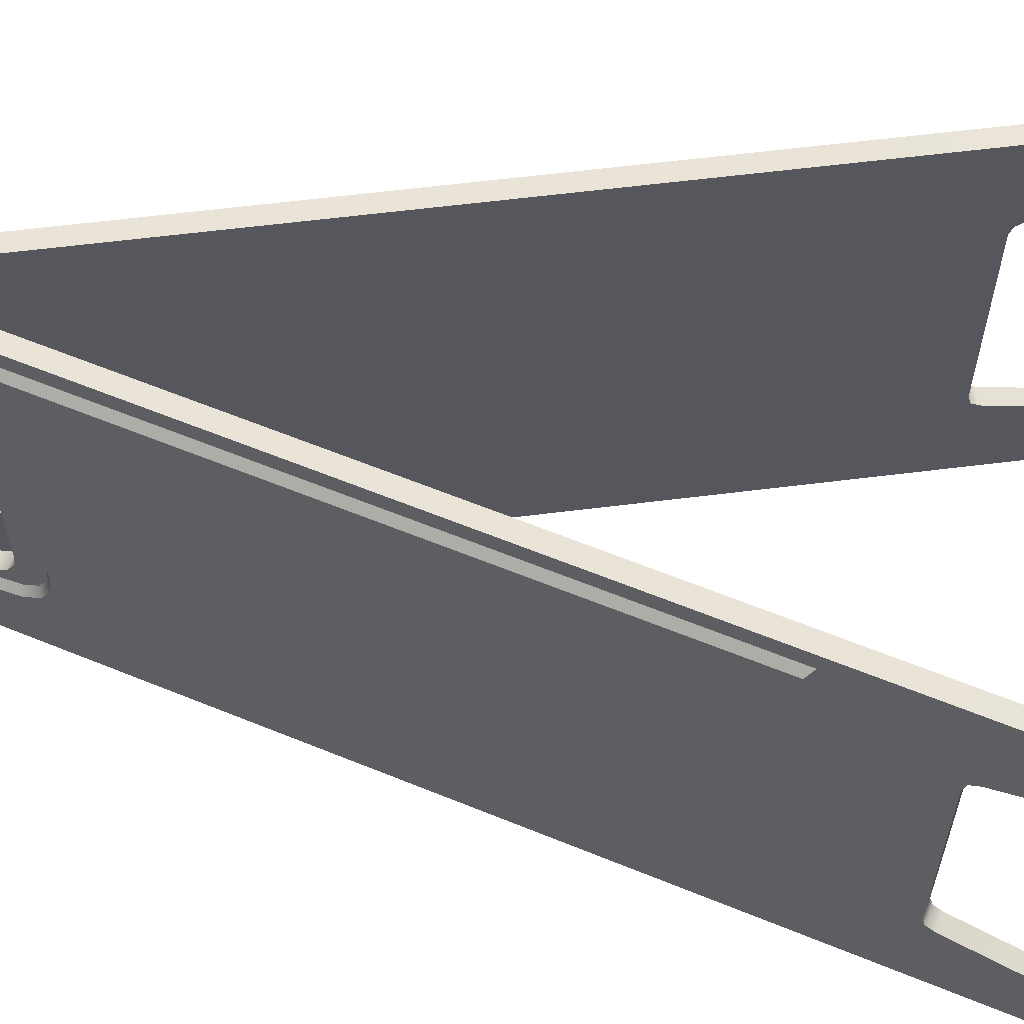
<metadata>
{"format":"obj","ext":"obj","renderer":"f3d","projection":"perspective","resolution":1024,"background":"white","views":[{"elev":61.0,"azim":-82.3,"up":"+Z"}]}
</metadata>
<code>
g MetroArea_Prop_RoadBlock_03
v -0.02445 0.7258 0.1026
v -0.00518 0.7431 0.1026
v -0.01732 0.7524 0.1026
v -0.01079 0.7221 0.1026
v -0.02794 0.7128 0.1009
v -0.01428 0.7091 0.1009
v -0.031 0.7013 0.09378
v -0.01734 0.6977 0.09378
v -0.03283 0.6945 0.08197
v -0.01917 0.6908 0.08197
v -0.03329 0.6928 0.06848
v -0.01963 0.6891 0.06848
v -0.03329 0.6928 -0.06847
v -0.01963 0.6891 -0.06847
v -0.01917 0.6908 -0.08197
v -0.03283 0.6945 -0.08197
v -0.01734 0.6977 -0.09378
v -0.031 0.7013 -0.09378
v -0.01428 0.7091 -0.1009
v -0.02794 0.7128 -0.1009
v -0.01079 0.7221 -0.1026
v -0.02445 0.7258 -0.1026
v -0.00518 0.7431 -0.1026
v -0.01732 0.7524 -0.1026
v -0.2179 0.003639 0.1724
v -0.2044 -8.058e-18 0.1316
v -0.2179 0.003639 0.1316
v -0.2044 -1.526e-07 0.1724
v -0.2037 0.002414 0.1799
v -0.2173 0.006054 0.1799
v -0.2018 0.009659 0.1824
v -0.2154 0.0133 0.1824
v -0.1625 0.2106 0.1824
v -0.1489 0.207 0.1824
v -0.01732 0.7524 0.1824
v -9.309e-06 0.7624 0.1824
v -0.01932 0.7675 0.1824
v -0.01415 0.7765 0.1824
v -0.005206 0.7817 0.1824
v -0.1743 0.1122 0.104
v -0.2179 0.003639 0.1316
v -0.2044 -8.058e-18 0.1316
v -0.1879 0.1158 0.104
v -0.186 0.1229 0.09978
v -0.1724 0.1192 0.09978
v -0.1854 0.1252 0.0917
v -0.1718 0.1216 0.0917
v -0.1854 0.1252 -0.0917
v -0.1718 0.1216 -0.0917
v -0.1724 0.1192 -0.09978
v -0.186 0.1229 -0.09978
v -0.1743 0.1122 -0.104
v -0.1879 0.1158 -0.104
v -0.2179 0.003639 -0.1316
v -0.2044 7.629e-08 -0.1316
v -0.01932 0.7675 0.1824
v -0.01732 0.7524 0.1824
v -0.01732 0.7524 0.1675
v -0.01932 0.7675 0.1626
v -0.01415 0.7765 0.1824
v -0.01932 0.7675 0.1123
v -0.01932 0.7675 -0.1123
v -0.01415 0.7765 -0.1824
v -0.005206 0.7817 0.1824
v -0.005206 0.7817 -0.1824
v -0.01932 0.7675 -0.1626
v -0.01932 0.7675 -0.1824
v -0.01732 0.7524 -0.1675
v -0.01732 0.7524 -0.1824
v -0.01732 0.7524 -0.1026
v -0.01732 0.7524 -0.1074
v -0.01732 0.7524 0.1026
v -0.01732 0.7524 0.1074
v -0.00518 0.7431 -0.1026
v -0.00518 0.7431 0.1026
v -0.01732 0.7524 0.1074
v -0.01932 0.7675 0.1123
v -0.03559 0.7068 0.1123
v -0.02985 0.7056 0.1074
v -0.03351 0.692 0.1056
v -0.03959 0.6919 0.1103
v -0.04328 0.6781 0.1017
v -0.03671 0.68 0.09816
v -0.03863 0.6729 0.0858
v -0.0455 0.6699 0.08744
v -0.04602 0.6679 0.07199
v -0.03911 0.6711 0.07167
v -0.03911 0.6711 -0.07167
v -0.04602 0.6679 -0.07199
v -0.0455 0.6699 -0.08744
v -0.03863 0.6729 -0.0858
v -0.04328 0.6781 -0.1017
v -0.03671 0.68 -0.09816
v -0.03959 0.6919 -0.1103
v -0.03351 0.692 -0.1056
v -0.03559 0.7068 -0.1123
v -0.02985 0.7056 -0.1074
v -0.01732 0.7524 -0.1074
v -0.01932 0.7675 -0.1123
v -0.01732 0.7524 0.1675
v -0.1625 0.2106 0.1675
v -0.1669 0.2168 0.1626
v -0.01932 0.7675 0.1626
v -0.2154 0.0133 0.1824
v -0.2173 0.006054 0.1799
v -0.2179 0.003639 0.1724
v -0.2179 0.003639 0.1316
v -0.1879 0.1158 0.104
v -0.1625 0.2106 0.1675
v -0.1625 0.2106 0.1824
v -0.186 0.1229 0.09978
v -0.01732 0.7524 0.1824
v -0.01732 0.7524 0.1675
v -0.1854 0.1252 0.0917
v -0.1854 0.1252 -0.0917
v -0.1625 0.2106 -0.1675
v -0.186 0.1229 -0.09978
v -0.1879 0.1158 -0.104
v -0.2154 0.0133 -0.1824
v -0.2179 0.003639 -0.1316
v -0.2179 0.003639 -0.1724
v -0.2173 0.006054 -0.1799
v -0.1625 0.2106 -0.1824
v -0.01732 0.7524 -0.1824
v -0.01732 0.7524 -0.1675
v -0.2044 -1.526e-07 0.1724
v -0.2037 0.002414 0.1799
v -0.2018 0.009659 0.1824
v -0.2044 -8.058e-18 0.1316
v -0.1743 0.1122 0.104
v -0.1489 0.207 0.1824
v -0.1724 0.1192 0.09978
v -0.1718 0.1216 0.0917
v -0.1718 0.1216 -0.0917
v -0.1489 0.207 -0.1824
v -0.1724 0.1192 -0.09978
v -0.1743 0.1122 -0.104
v -0.2018 0.009659 -0.1824
v -0.2044 7.629e-08 -0.1316
v -0.2044 -7.629e-08 -0.1724
v -0.2037 0.002414 -0.1799
v -0.01963 0.6891 -0.06847
v -0.01963 0.6891 0.06848
v -0.01917 0.6908 -0.08197
v -0.01917 0.6908 0.08197
v -0.01734 0.6977 -0.09378
v -0.01428 0.7091 -0.1009
v -0.01079 0.7221 -0.1026
v -9.279e-06 0.7624 -0.1824
v -0.00518 0.7431 -0.1026
v -0.01734 0.6977 0.09378
v -0.01428 0.7091 0.1009
v -0.01079 0.7221 0.1026
v -9.309e-06 0.7624 0.1824
v -0.00518 0.7431 0.1026
v -0.2044 7.629e-08 -0.1316
v -0.2179 0.003639 -0.1724
v -0.2179 0.003639 -0.1316
v -0.2044 -7.629e-08 -0.1724
v -0.2037 0.002414 -0.1799
v -0.2173 0.006054 -0.1799
v -0.2018 0.009659 -0.1824
v -0.2154 0.0133 -0.1824
v -0.1625 0.2106 -0.1824
v -0.1489 0.207 -0.1824
v -0.01732 0.7524 -0.1824
v -9.279e-06 0.7624 -0.1824
v -0.01932 0.7675 -0.1824
v -0.01415 0.7765 -0.1824
v -0.005206 0.7817 -0.1824
v -0.02445 0.7258 -0.1026
v -0.01732 0.7524 -0.1074
v -0.01732 0.7524 -0.1026
v -0.02985 0.7056 -0.1074
v -0.02794 0.7128 -0.1009
v -0.03351 0.692 -0.1056
v -0.031 0.7013 -0.09378
v -0.03671 0.68 -0.09816
v -0.03863 0.6729 -0.0858
v -0.03283 0.6945 -0.08197
v -0.03911 0.6711 -0.07167
v -0.03329 0.6928 -0.06847
v -0.03911 0.6711 0.07167
v -0.03329 0.6928 0.06848
v -0.03283 0.6945 0.08197
v -0.03863 0.6729 0.0858
v -0.031 0.7013 0.09378
v -0.03671 0.68 0.09816
v -0.03351 0.692 0.1056
v -0.02794 0.7128 0.1009
v -0.02985 0.7056 0.1074
v -0.02445 0.7258 0.1026
v -0.01732 0.7524 0.1074
v -0.01732 0.7524 0.1026
v -0.1625 0.2106 -0.1675
v -0.1669 0.2168 -0.1626
v -0.1669 0.2168 0.1626
v -0.1625 0.2106 0.1675
v -0.1669 0.2168 -0.1626
v -0.1625 0.2106 -0.1675
v -0.01732 0.7524 -0.1675
v -0.01932 0.7675 -0.1626
v -0.005206 0.7817 0.1824
v -0.005206 0.7817 -0.1824
v -9.279e-06 0.7624 -0.1824
v -9.309e-06 0.7624 0.1824
v -0.03559 0.7068 0.1123
v -0.01932 0.7675 0.1123
v -0.01932 0.7675 0.1626
v -0.1669 0.2168 0.1626
v -0.03959 0.6919 0.1103
v -0.04328 0.6781 0.1017
v -0.0455 0.6699 0.08744
v -0.04602 0.6679 0.07199
v -0.1669 0.2168 -0.1626
v -0.04602 0.6679 -0.07199
v -0.0455 0.6699 -0.08744
v -0.04328 0.6781 -0.1017
v -0.03959 0.6919 -0.1103
v -0.03559 0.7068 -0.1123
v -0.01932 0.7675 -0.1626
v -0.01932 0.7675 -0.1123
v 0.006898 0.7743 -0.1232
v -0.006898 0.7743 -0.1232
v 1.49e-08 0.7762 -0.1232
v -0.01195 0.7693 -0.1232
v 0.01195 0.7693 -0.1232
v -0.0138 0.7624 -0.1232
v 0.0138 0.7624 -0.1232
v -0.01195 0.7555 -0.1232
v 0.01195 0.7555 -0.1232
v -0.006898 0.7504 -0.1232
v 0.006898 0.7504 -0.1232
v 1.609e-08 0.7486 -0.1232
v -0.006898 0.7743 -0.1511
v 0.006898 0.7743 -0.1511
v 1.49e-08 0.7762 -0.1511
v 0.01195 0.7693 -0.1511
v -0.01195 0.7693 -0.1511
v 0.0138 0.7624 -0.1511
v -0.0138 0.7624 -0.1511
v 0.01195 0.7555 -0.1511
v -0.01195 0.7555 -0.1511
v 0.006898 0.7504 -0.1511
v -0.006898 0.7504 -0.1511
v 1.639e-08 0.7486 -0.1511
v 0.006898 0.7504 -0.1232
v 0.01195 0.7555 -0.1511
v 0.006898 0.7504 -0.1511
v 0.01195 0.7555 -0.1232
v 0.0138 0.7624 -0.1511
v 0.0138 0.7624 -0.1232
v 0.01195 0.7693 -0.1232
v 0.01195 0.7693 -0.1511
v 0.006898 0.7743 -0.1511
v 0.006898 0.7743 -0.1232
v 1.49e-08 0.7762 -0.1232
v 1.49e-08 0.7762 -0.1511
v -0.006898 0.7743 -0.1511
v -0.006898 0.7743 -0.1232
v -0.01195 0.7693 -0.1511
v -0.01195 0.7693 -0.1232
v -0.0138 0.7624 -0.1232
v -0.0138 0.7624 -0.1511
v -0.01195 0.7555 -0.1232
v -0.01195 0.7555 -0.1511
v -0.006898 0.7504 -0.1511
v -0.006898 0.7504 -0.1232
v 1.609e-08 0.7486 -0.1232
v 1.639e-08 0.7486 -0.1511
v 1.609e-08 0.7486 -0.1232
v 0.006898 0.7504 -0.1232
v 0.006898 0.7504 -0.1511
v 1.639e-08 0.7486 -0.1511
v 0.006898 0.7743 0.1232
v 1.52e-08 0.7762 0.1232
v -0.006898 0.7743 0.1232
v -0.01195 0.7693 0.1232
v 0.01195 0.7693 0.1232
v -0.0138 0.7624 0.1232
v 0.0138 0.7624 0.1232
v -0.01195 0.7555 0.1232
v 0.01195 0.7555 0.1232
v -0.006898 0.7504 0.1232
v 0.006898 0.7504 0.1232
v 1.639e-08 0.7486 0.1232
v -0.006898 0.7743 0.1511
v 1.52e-08 0.7762 0.1511
v 0.006898 0.7743 0.1511
v 0.01195 0.7693 0.1511
v -0.01195 0.7693 0.1511
v 0.0138 0.7624 0.1511
v -0.0138 0.7624 0.1511
v 0.01195 0.7555 0.1511
v -0.01195 0.7555 0.1511
v 0.006898 0.7504 0.1511
v -0.006898 0.7504 0.1511
v 1.669e-08 0.7486 0.1511
v 0.01195 0.7555 0.1511
v 0.006898 0.7504 0.1232
v 0.006898 0.7504 0.1511
v 0.01195 0.7555 0.1232
v 0.0138 0.7624 0.1511
v 0.0138 0.7624 0.1232
v 0.01195 0.7693 0.1232
v 0.01195 0.7693 0.1511
v 0.006898 0.7743 0.1511
v 0.006898 0.7743 0.1232
v 1.52e-08 0.7762 0.1232
v 1.52e-08 0.7762 0.1511
v -0.006898 0.7743 0.1511
v -0.006898 0.7743 0.1232
v -0.01195 0.7693 0.1511
v -0.01195 0.7693 0.1232
v -0.0138 0.7624 0.1232
v -0.0138 0.7624 0.1511
v -0.01195 0.7555 0.1232
v -0.01195 0.7555 0.1511
v -0.006898 0.7504 0.1511
v -0.006898 0.7504 0.1232
v 1.639e-08 0.7486 0.1232
v 1.669e-08 0.7486 0.1511
v 0.006898 0.7504 0.1511
v 0.006898 0.7504 0.1232
v 1.639e-08 0.7486 0.1232
v 1.669e-08 0.7486 0.1511
v 0.02444 0.7258 -0.1026
v 0.005172 0.7431 -0.1026
v 0.01732 0.7524 -0.1026
v 0.01078 0.7221 -0.1026
v 0.02793 0.7128 -0.1009
v 0.01427 0.7091 -0.1009
v 0.03099 0.7013 -0.09378
v 0.01733 0.6977 -0.09378
v 0.03282 0.6945 -0.08197
v 0.01916 0.6908 -0.08197
v 0.03328 0.6928 -0.06847
v 0.01962 0.6891 -0.06847
v 0.03328 0.6928 0.06848
v 0.01962 0.6891 0.06848
v 0.01916 0.6908 0.08197
v 0.03282 0.6945 0.08197
v 0.01733 0.6977 0.09378
v 0.03099 0.7013 0.09378
v 0.01427 0.7091 0.1009
v 0.02793 0.7128 0.1009
v 0.01078 0.7221 0.1026
v 0.02444 0.7258 0.1026
v 0.005172 0.7431 0.1026
v 0.01732 0.7524 0.1026
v 0.2179 0.003639 -0.1724
v 0.2044 9.198e-08 -0.1316
v 0.2179 0.003639 -0.1316
v 0.2044 -1.32e-07 -0.1724
v 0.2037 0.002414 -0.1799
v 0.2173 0.006054 -0.1799
v 0.2018 0.009659 -0.1824
v 0.2153 0.0133 -0.1824
v 0.1625 0.2106 -0.1824
v 0.1489 0.207 -0.1824
v 0.01732 0.7524 -0.1824
v 4.206e-07 0.7624 -0.1824
v 0.01931 0.7675 -0.1824
v 0.01414 0.7765 -0.1824
v 0.005197 0.7817 -0.1824
v 0.1743 0.1122 -0.104
v 0.2179 0.003639 -0.1316
v 0.2044 9.198e-08 -0.1316
v 0.1879 0.1158 -0.104
v 0.186 0.1229 -0.09978
v 0.1724 0.1192 -0.09978
v 0.1854 0.1252 -0.0917
v 0.1718 0.1216 -0.0917
v 0.1854 0.1252 0.0917
v 0.1718 0.1216 0.0917
v 0.1724 0.1192 0.09978
v 0.186 0.1229 0.09978
v 0.1743 0.1122 0.104
v 0.1879 0.1158 0.104
v 0.2179 0.003639 0.1316
v 0.2044 1.369e-07 0.1316
v 0.01931 0.7675 -0.1824
v 0.01732 0.7524 -0.1824
v 0.01732 0.7524 -0.1675
v 0.01931 0.7675 -0.1626
v 0.01414 0.7765 -0.1824
v 0.01931 0.7675 -0.1123
v 0.01931 0.7675 0.1123
v 0.01414 0.7765 0.1824
v 0.005197 0.7817 -0.1824
v 0.005197 0.7817 0.1824
v 0.01931 0.7675 0.1626
v 0.01931 0.7675 0.1824
v 0.01732 0.7524 0.1675
v 0.01732 0.7524 0.1824
v 0.01732 0.7524 0.1026
v 0.01732 0.7524 0.1074
v 0.01732 0.7524 -0.1026
v 0.01732 0.7524 -0.1074
v 0.005172 0.7431 0.1026
v 0.005172 0.7431 -0.1026
v 0.01732 0.7524 -0.1074
v 0.01931 0.7675 -0.1123
v 0.03558 0.7068 -0.1123
v 0.02984 0.7056 -0.1074
v 0.0335 0.692 -0.1056
v 0.03958 0.6919 -0.1103
v 0.04327 0.6781 -0.1017
v 0.0367 0.68 -0.09816
v 0.03862 0.6729 -0.0858
v 0.04549 0.6699 -0.08744
v 0.04601 0.6679 -0.07199
v 0.0391 0.6711 -0.07167
v 0.0391 0.6711 0.07167
v 0.04601 0.6679 0.07199
v 0.04549 0.6699 0.08744
v 0.03862 0.6729 0.0858
v 0.04327 0.6781 0.1017
v 0.0367 0.68 0.09816
v 0.03958 0.6919 0.1103
v 0.0335 0.692 0.1056
v 0.03558 0.7068 0.1123
v 0.02984 0.7056 0.1074
v 0.01732 0.7524 0.1074
v 0.01931 0.7675 0.1123
v 0.01732 0.7524 -0.1675
v 0.1625 0.2106 -0.1675
v 0.1669 0.2168 -0.1626
v 0.01931 0.7675 -0.1626
v 0.2153 0.0133 -0.1824
v 0.2173 0.006054 -0.1799
v 0.2179 0.003639 -0.1724
v 0.2179 0.003639 -0.1316
v 0.1879 0.1158 -0.104
v 0.1625 0.2106 -0.1675
v 0.1625 0.2106 -0.1824
v 0.186 0.1229 -0.09978
v 0.01732 0.7524 -0.1824
v 0.01732 0.7524 -0.1675
v 0.1854 0.1252 -0.0917
v 0.1854 0.1252 0.0917
v 0.1625 0.2106 0.1675
v 0.186 0.1229 0.09978
v 0.1879 0.1158 0.104
v 0.2153 0.0133 0.1824
v 0.2179 0.003639 0.1316
v 0.2179 0.003639 0.1724
v 0.2173 0.006054 0.1799
v 0.1625 0.2106 0.1824
v 0.01732 0.7524 0.1824
v 0.01732 0.7524 0.1675
v 0.2044 -1.32e-07 -0.1724
v 0.2037 0.002414 -0.1799
v 0.2018 0.009659 -0.1824
v 0.2044 9.198e-08 -0.1316
v 0.1743 0.1122 -0.104
v 0.1489 0.207 -0.1824
v 0.1724 0.1192 -0.09978
v 0.1718 0.1216 -0.0917
v 0.1718 0.1216 0.0917
v 0.1489 0.207 0.1824
v 0.1724 0.1192 0.09978
v 0.1743 0.1122 0.104
v 0.2018 0.009659 0.1824
v 0.2044 1.369e-07 0.1316
v 0.2044 -9.684e-08 0.1724
v 0.2037 0.002414 0.1799
v 0.01962 0.6891 0.06848
v 0.01962 0.6891 -0.06847
v 0.01916 0.6908 0.08197
v 0.01916 0.6908 -0.08197
v 0.01733 0.6977 0.09378
v 0.01427 0.7091 0.1009
v 0.01078 0.7221 0.1026
v 3.91e-07 0.7624 0.1824
v 0.005172 0.7431 0.1026
v 0.01733 0.6977 -0.09378
v 0.01427 0.7091 -0.1009
v 0.01078 0.7221 -0.1026
v 4.206e-07 0.7624 -0.1824
v 0.005172 0.7431 -0.1026
v 0.2044 1.369e-07 0.1316
v 0.2179 0.003639 0.1724
v 0.2179 0.003639 0.1316
v 0.2044 -9.684e-08 0.1724
v 0.2037 0.002414 0.1799
v 0.2173 0.006054 0.1799
v 0.2018 0.009659 0.1824
v 0.2153 0.0133 0.1824
v 0.1625 0.2106 0.1824
v 0.1489 0.207 0.1824
v 0.01732 0.7524 0.1824
v 3.91e-07 0.7624 0.1824
v 0.01931 0.7675 0.1824
v 0.01414 0.7765 0.1824
v 0.005197 0.7817 0.1824
v 0.02444 0.7258 0.1026
v 0.01732 0.7524 0.1074
v 0.01732 0.7524 0.1026
v 0.02984 0.7056 0.1074
v 0.02793 0.7128 0.1009
v 0.0335 0.692 0.1056
v 0.03099 0.7013 0.09378
v 0.0367 0.68 0.09816
v 0.03862 0.6729 0.0858
v 0.03282 0.6945 0.08197
v 0.0391 0.6711 0.07167
v 0.03328 0.6928 0.06848
v 0.0391 0.6711 -0.07167
v 0.03328 0.6928 -0.06847
v 0.03282 0.6945 -0.08197
v 0.03862 0.6729 -0.0858
v 0.03099 0.7013 -0.09378
v 0.0367 0.68 -0.09816
v 0.0335 0.692 -0.1056
v 0.02793 0.7128 -0.1009
v 0.02984 0.7056 -0.1074
v 0.02444 0.7258 -0.1026
v 0.01732 0.7524 -0.1074
v 0.01732 0.7524 -0.1026
v 0.1625 0.2106 0.1675
v 0.1669 0.2168 0.1626
v 0.1669 0.2168 -0.1626
v 0.1625 0.2106 -0.1675
v 0.1669 0.2168 0.1626
v 0.1625 0.2106 0.1675
v 0.01732 0.7524 0.1675
v 0.01931 0.7675 0.1626
v 0.005197 0.7817 -0.1824
v 0.005197 0.7817 0.1824
v 3.91e-07 0.7624 0.1824
v 4.206e-07 0.7624 -0.1824
v 0.03558 0.7068 -0.1123
v 0.01931 0.7675 -0.1123
v 0.01931 0.7675 -0.1626
v 0.1669 0.2168 -0.1626
v 0.03958 0.6919 -0.1103
v 0.04327 0.6781 -0.1017
v 0.04549 0.6699 -0.08744
v 0.04601 0.6679 -0.07199
v 0.1669 0.2168 0.1626
v 0.04601 0.6679 0.07199
v 0.04549 0.6699 0.08744
v 0.04327 0.6781 0.1017
v 0.03958 0.6919 0.1103
v 0.03558 0.7068 0.1123
v 0.01931 0.7675 0.1626
v 0.01931 0.7675 0.1123
g MetroArea_Prop_RoadBlock_03_0
f 3 2 1
f 2 4 1
f 1 4 5
f 4 6 5
f 5 6 7
f 6 8 7
f 7 8 9
f 8 10 9
f 9 10 11
f 10 12 11
f 13 11 12
f 14 13 12
f 13 14 15
f 16 13 15
f 16 15 17
f 18 16 17
f 18 17 19
f 20 18 19
f 20 19 21
f 22 20 21
f 22 21 23
f 24 22 23
f 27 26 25
f 26 28 25
f 28 29 25
f 29 30 25
f 29 31 30
f 31 32 30
f 33 32 31
f 34 33 31
f 35 33 34
f 36 35 34
f 36 37 35
f 38 37 36
f 39 38 36
f 42 41 40
f 41 43 40
f 40 43 44
f 45 40 44
f 45 44 46
f 47 45 46
f 47 46 48
f 49 47 48
f 50 49 48
f 51 50 48
f 52 50 51
f 53 52 51
f 52 53 54
f 55 52 54
f 58 57 56
f 59 58 56
f 60 59 56
f 60 61 59
f 61 60 62
f 60 63 62
f 60 64 63
f 64 65 63
f 62 63 66
f 66 63 67
f 68 66 67
f 69 68 67
f 62 70 61
f 62 71 70
f 70 72 61
f 73 61 72
f 72 70 74
f 75 72 74
f 78 77 76
f 79 78 76
f 78 79 80
f 81 78 80
f 81 80 82
f 80 83 82
f 82 83 84
f 85 82 84
f 85 84 86
f 84 87 86
f 86 87 88
f 89 86 88
f 90 89 88
f 91 90 88
f 92 90 91
f 93 92 91
f 94 92 93
f 95 94 93
f 96 94 95
f 97 96 95
f 96 97 98
f 99 96 98
f 102 101 100
f 103 102 100
f 106 105 104
f 106 104 107
f 104 108 107
f 109 108 104
f 110 109 104
f 109 111 108
f 110 112 109
f 112 113 109
f 109 114 111
f 114 109 115
f 109 116 115
f 117 115 116
f 118 117 116
f 118 116 119
f 118 119 120
f 119 121 120
f 122 121 119
f 116 123 119
f 124 123 116
f 125 124 116
f 128 127 126
f 128 126 129
f 128 129 130
f 131 128 130
f 131 130 132
f 131 132 133
f 133 134 131
f 134 135 131
f 134 136 135
f 136 137 135
f 137 138 135
f 137 139 138
f 140 138 139
f 141 138 140
f 135 142 131
f 142 143 131
f 144 142 135
f 131 143 145
f 135 146 144
f 135 147 146
f 135 148 147
f 135 149 148
f 149 150 148
f 151 131 145
f 151 152 131
f 152 153 131
f 150 149 154
f 153 154 131
f 155 150 154
f 153 155 154
f 158 157 156
f 157 159 156
f 160 159 157
f 161 160 157
f 162 160 161
f 163 162 161
f 162 163 164
f 165 162 164
f 164 166 165
f 166 167 165
f 168 167 166
f 168 169 167
f 169 170 167
f 173 172 171
f 172 174 171
f 171 174 175
f 174 176 175
f 175 176 177
f 176 178 177
f 178 179 177
f 179 180 177
f 179 181 180
f 181 182 180
f 181 183 182
f 183 184 182
f 185 184 183
f 186 185 183
f 187 185 186
f 188 187 186
f 188 189 187
f 189 190 187
f 189 191 190
f 191 192 190
f 191 193 192
f 193 194 192
f 197 196 195
f 198 197 195
f 201 200 199
f 202 201 199
f 205 204 203
f 206 205 203
f 209 208 207
f 210 209 207
f 210 207 211
f 210 211 212
f 213 210 212
f 213 214 210
f 215 210 214
f 216 215 214
f 216 217 215
f 217 218 215
f 218 219 215
f 219 220 215
f 220 221 215
f 220 222 221
f 225 224 223
f 224 226 223
f 226 227 223
f 226 228 227
f 228 229 227
f 229 228 230
f 231 229 230
f 231 230 232
f 233 231 232
f 234 233 232
f 237 236 235
f 236 238 235
f 238 239 235
f 238 240 239
f 240 241 239
f 241 240 242
f 243 241 242
f 243 242 244
f 245 243 244
f 246 245 244
f 249 248 247
f 248 250 247
f 248 251 250
f 251 252 250
f 252 251 253
f 251 254 253
f 254 255 253
f 255 256 253
f 256 255 257
f 255 258 257
f 258 259 257
f 259 260 257
f 259 261 260
f 261 262 260
f 262 261 263
f 261 264 263
f 263 264 265
f 264 266 265
f 266 267 265
f 267 268 265
f 268 267 269
f 267 270 269
f 273 272 271
f 274 273 271
f 277 276 275
f 277 275 278
f 275 279 278
f 278 279 280
f 279 281 280
f 282 280 281
f 283 282 281
f 284 282 283
f 285 284 283
f 285 286 284
f 289 288 287
f 289 287 290
f 287 291 290
f 290 291 292
f 291 293 292
f 294 292 293
f 295 294 293
f 296 294 295
f 297 296 295
f 297 298 296
f 301 300 299
f 300 302 299
f 299 302 303
f 302 304 303
f 303 304 305
f 306 303 305
f 306 305 307
f 305 308 307
f 307 308 309
f 310 307 309
f 310 309 311
f 309 312 311
f 311 312 313
f 312 314 313
f 313 314 315
f 316 313 315
f 316 315 317
f 318 316 317
f 318 317 319
f 317 320 319
f 319 320 321
f 322 319 321
f 325 324 323
f 326 325 323
f 329 328 327
f 328 330 327
f 327 330 331
f 330 332 331
f 331 332 333
f 332 334 333
f 333 334 335
f 334 336 335
f 335 336 337
f 336 338 337
f 339 337 338
f 340 339 338
f 339 340 341
f 342 339 341
f 342 341 343
f 344 342 343
f 344 343 345
f 346 344 345
f 346 345 347
f 348 346 347
f 348 347 349
f 350 348 349
f 353 352 351
f 352 354 351
f 354 355 351
f 355 356 351
f 355 357 356
f 357 358 356
f 359 358 357
f 360 359 357
f 361 359 360
f 362 361 360
f 362 363 361
f 364 363 362
f 365 364 362
f 368 367 366
f 367 369 366
f 366 369 370
f 371 366 370
f 371 370 372
f 373 371 372
f 373 372 374
f 375 373 374
f 376 375 374
f 377 376 374
f 378 376 377
f 379 378 377
f 378 379 380
f 381 378 380
f 384 383 382
f 385 384 382
f 386 385 382
f 386 387 385
f 387 386 388
f 386 389 388
f 386 390 389
f 390 391 389
f 388 389 392
f 392 389 393
f 394 392 393
f 395 394 393
f 388 396 387
f 388 397 396
f 396 398 387
f 399 387 398
f 398 396 400
f 401 398 400
f 404 403 402
f 405 404 402
f 404 405 406
f 407 404 406
f 407 406 408
f 406 409 408
f 408 409 410
f 411 408 410
f 411 410 412
f 410 413 412
f 412 413 414
f 415 412 414
f 416 415 414
f 417 416 414
f 418 416 417
f 419 418 417
f 420 418 419
f 421 420 419
f 422 420 421
f 423 422 421
f 422 423 424
f 425 422 424
f 428 427 426
f 429 428 426
f 432 431 430
f 432 430 433
f 430 434 433
f 435 434 430
f 436 435 430
f 435 437 434
f 436 438 435
f 438 439 435
f 435 440 437
f 440 435 441
f 435 442 441
f 443 441 442
f 444 443 442
f 444 442 445
f 444 445 446
f 445 447 446
f 448 447 445
f 442 449 445
f 450 449 442
f 451 450 442
f 454 453 452
f 454 452 455
f 454 455 456
f 457 454 456
f 457 456 458
f 457 458 459
f 459 460 457
f 460 461 457
f 460 462 461
f 462 463 461
f 463 464 461
f 463 465 464
f 466 464 465
f 467 464 466
f 461 468 457
f 468 469 457
f 470 468 461
f 457 469 471
f 461 472 470
f 461 473 472
f 461 474 473
f 461 475 474
f 475 476 474
f 477 457 471
f 477 478 457
f 478 479 457
f 476 475 480
f 479 480 457
f 481 476 480
f 479 481 480
f 484 483 482
f 483 485 482
f 486 485 483
f 487 486 483
f 488 486 487
f 489 488 487
f 488 489 490
f 491 488 490
f 490 492 491
f 492 493 491
f 494 493 492
f 494 495 493
f 495 496 493
f 499 498 497
f 498 500 497
f 497 500 501
f 500 502 501
f 501 502 503
f 502 504 503
f 504 505 503
f 505 506 503
f 505 507 506
f 507 508 506
f 507 509 508
f 509 510 508
f 511 510 509
f 512 511 509
f 513 511 512
f 514 513 512
f 514 515 513
f 515 516 513
f 515 517 516
f 517 518 516
f 517 519 518
f 519 520 518
f 523 522 521
f 524 523 521
f 527 526 525
f 528 527 525
f 531 530 529
f 532 531 529
f 535 534 533
f 536 535 533
f 536 533 537
f 536 537 538
f 539 536 538
f 539 540 536
f 541 536 540
f 542 541 540
f 542 543 541
f 543 544 541
f 544 545 541
f 545 546 541
f 546 547 541
f 546 548 547

</code>
